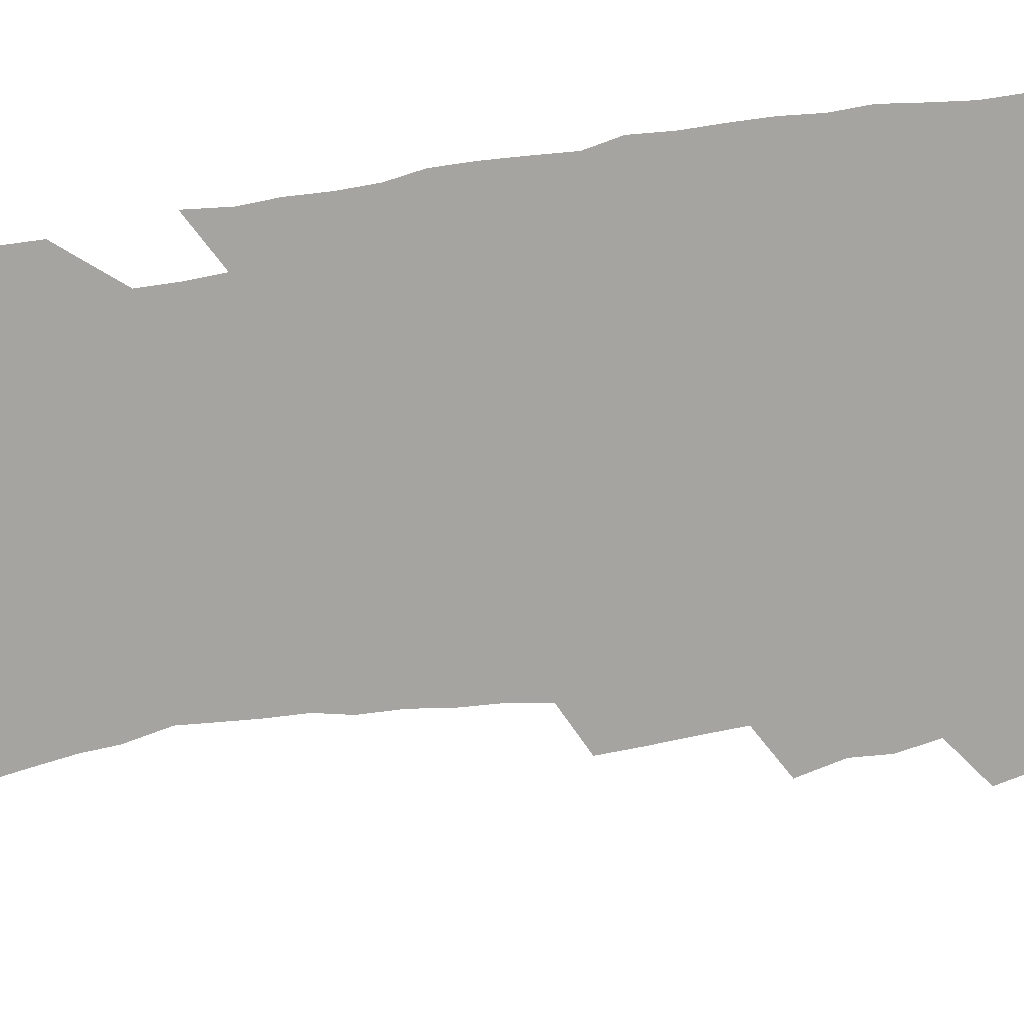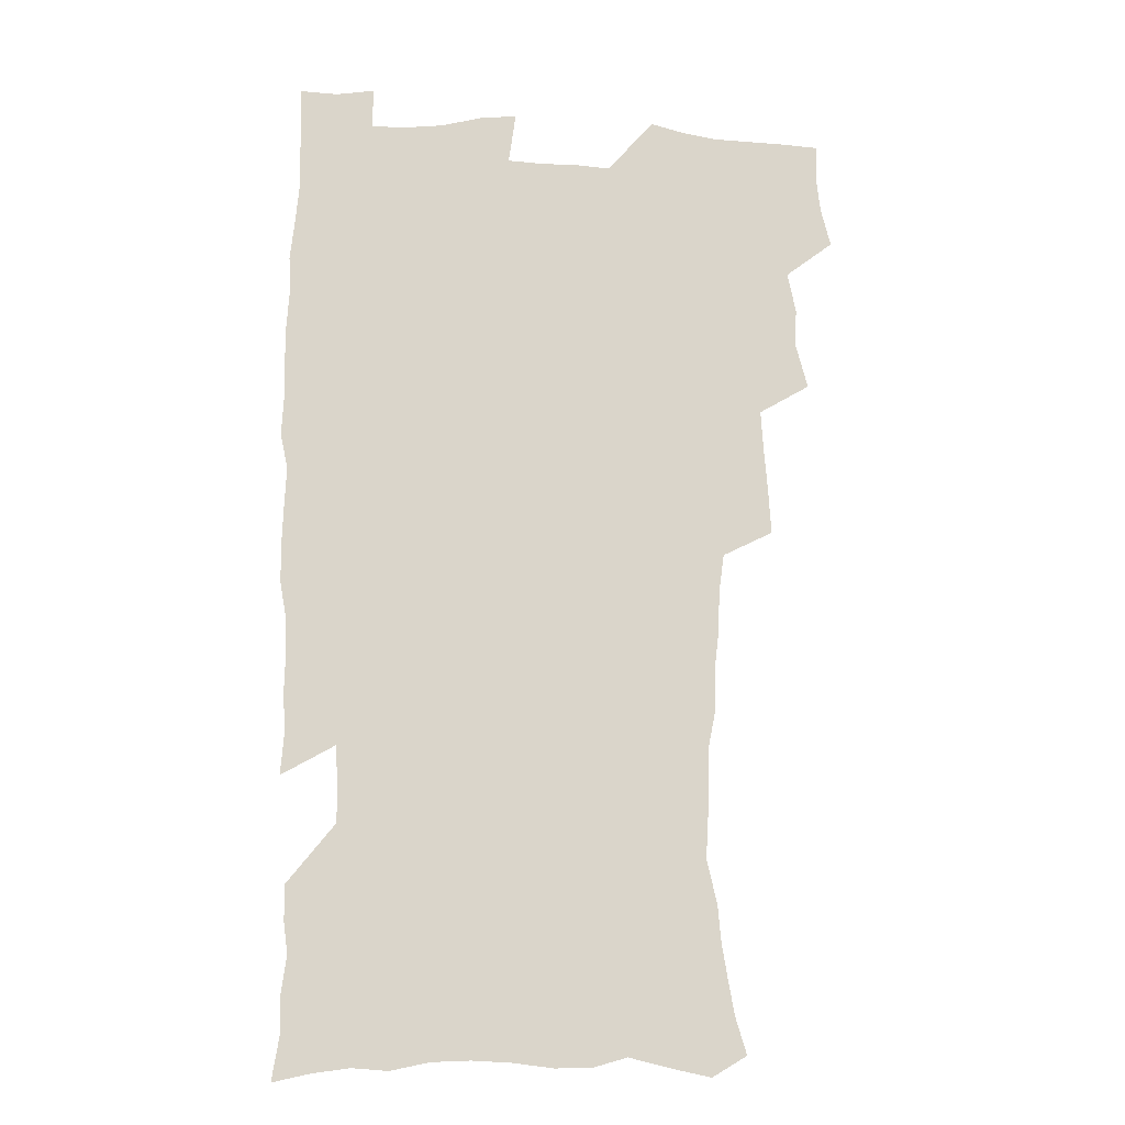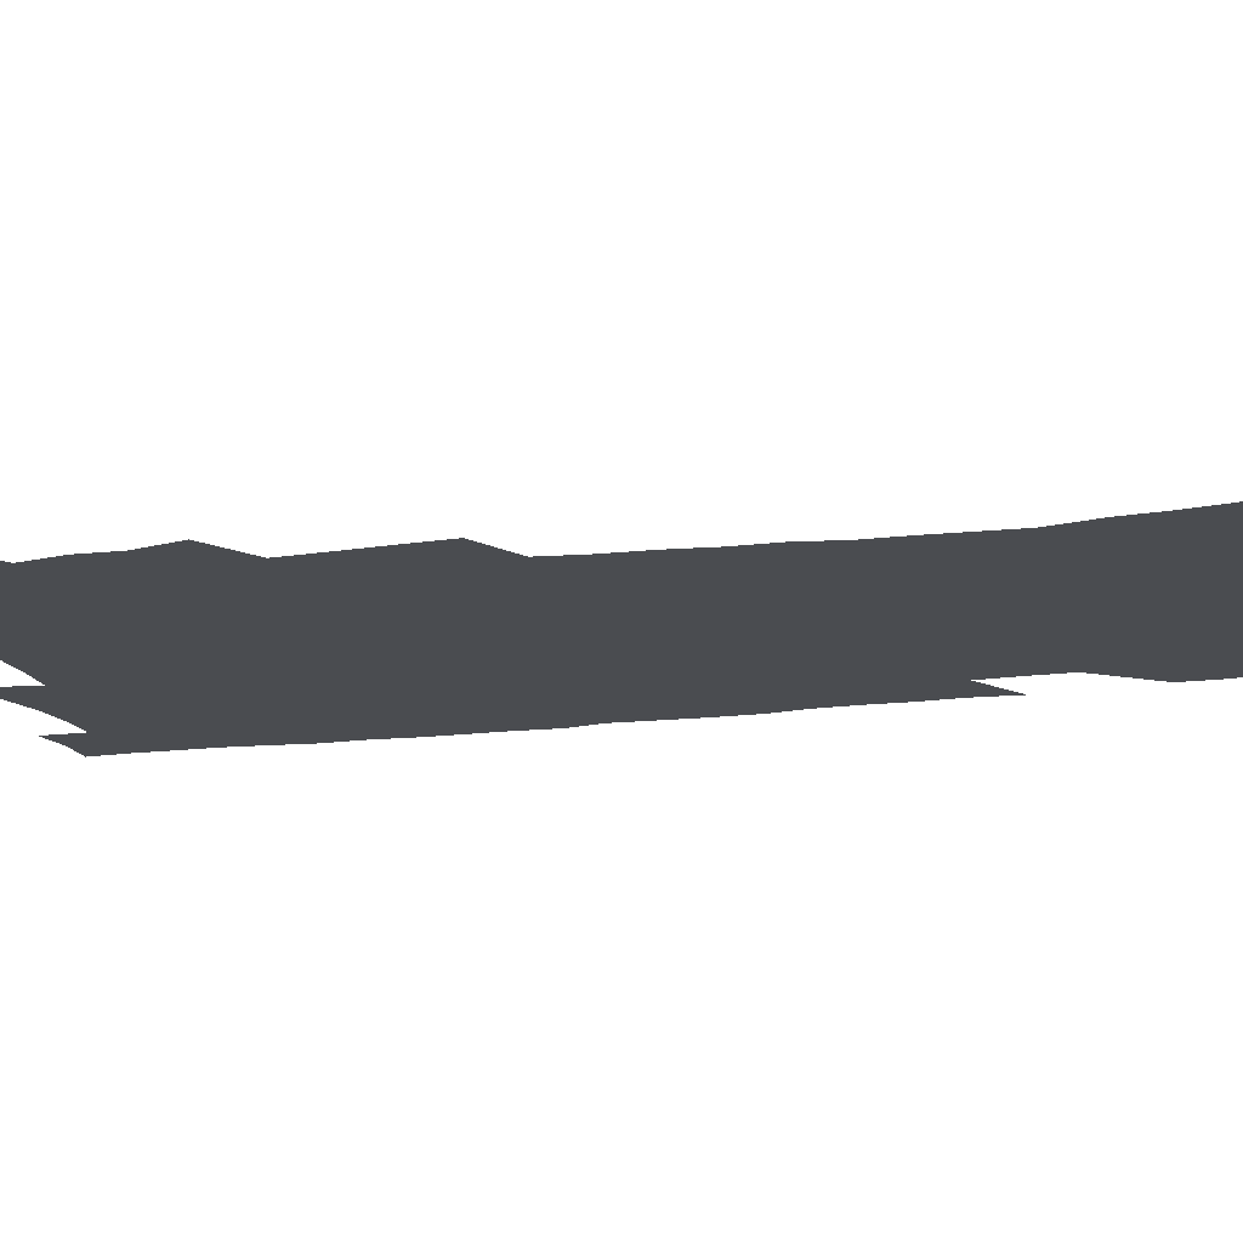
<metadata>
{"format":"obj","ext":"obj","renderer":"f3d","projection":"perspective","resolution":1024,"background":"white","views":[{"elev":-73.3,"azim":97.9,"up":"+Z"},{"elev":-15.1,"azim":174.4,"up":"+Y"},{"elev":-14.8,"azim":-74.0,"up":"+Z"}]}
</metadata>
<code>
v 475.2 523.1 0
v 479.1 538.7 0
v 480.8 553.5 0
v 480.2 568.6 0
v 487.1 457.2 0
v 492 475.8 0
v 491.4 491.4 0
v 494.7 508.1 0
v 495.4 523.4 0
v 497.5 538.5 0
v 496.7 553.5 0
v 495.1 569.5 0
v 504.4 391.8 0
v 505.5 409.7 0
v 506.9 427.5 0
v 508 444.9 0
v 509.4 461.8 0
v 510.5 477.9 0
v 511.3 493.6 0
v 510.8 508.5 0
v 514.1 524.1 0
v 513.2 538.7 0
v 512.1 553.7 0
v 510.1 570.1 0
v 519.5 177.5 0
v 524 192.8 0
v 526.5 206.8 0
v 528.9 221.6 0
v 530.2 236.2 0
v 534.4 254.8 0
v 533.6 268.8 0
v 532.8 283.9 0
v 532.6 300.8 0
v 529.8 315.1 0
v 529.6 332.5 0
v 527.8 348.2 0
v 527.1 365.7 0
v 525 381.5 0
v 525.6 399.4 0
v 526.7 416.7 0
v 526.5 432.6 0
v 527.8 449.2 0
v 527.3 464.2 0
v 529 480.1 0
v 529.8 495 0
v 528.5 509.6 0
v 529.1 524.2 0
v 528.4 539 0
v 526.9 554.4 0
v 525 570.6 0
v 533.6 169.1 0
v 540.7 186.8 0
v 541.7 199.8 0
v 544.3 215.1 0
v 549.1 233.9 0
v 549.6 248.7 0
v 550.4 264.3 0
v 548.8 277.6 0
v 548.3 292.8 0
v 548.3 309.6 0
v 547.6 325.6 0
v 546.8 341.3 0
v 544.8 355.9 0
v 545.5 373.5 0
v 543.2 387.9 0
v 542.9 403.9 0
v 543.5 420.3 0
v 543 435.4 0
v 543.3 450.8 0
v 544.6 466.4 0
v 544.1 480.9 0
v 545.3 495.8 0
v 546.4 510.1 0
v 545.3 524.2 0
v 543.5 539.6 0
v 541.3 556.3 0
v 539.2 573 0
v 549.2 172.4 0
v 554 188.5 0
v 558.4 206 0
v 562.6 224.6 0
v 563.8 240 0
v 565.5 256.9 0
v 565.3 271.2 0
v 564.5 285.4 0
v 562.9 299 0
v 562.5 314.8 0
v 562.2 330.9 0
v 560.7 345.1 0
v 561.1 362.3 0
v 560.4 377.3 0
v 558.9 391.5 0
v 558.7 407 0
v 559 422.6 0
v 559.6 438.2 0
v 560 453.2 0
v 559.9 467.7 0
v 560.3 482.3 0
v 560.5 496.5 0
v 560.6 510.5 0
v 559.8 524.5 0
v 558.7 539.4 0
v 557.3 554.9 0
v 553.2 576.6 0
v 566.8 176.7 0
v 570.4 192.8 0
v 575.3 213.2 0
v 577.4 230 0
v 577.8 244.7 0
v 578.3 259.9 0
v 578 274.1 0
v 577.6 289 0
v 576.2 302.3 0
v 577 320.4 0
v 576.2 334.6 0
v 574.8 348.4 0
v 575.5 365.9 0
v 573.9 379.3 0
v 575.2 396.2 0
v 574.9 410.7 0
v 574.4 424.8 0
v 574.5 439.7 0
v 574.8 454.4 0
v 573.7 468 0
v 574.6 482.8 0
v 575.1 497.1 0
v 574.7 510.9 0
v 573.8 525.2 0
v 573.9 538.9 0
v 572.3 554.5 0
v 580 172.8 0
v 585.8 196.2 0
v 588.9 215.2 0
v 589.9 231 0
v 590.5 246.5 0
v 590.8 261.4 0
v 591.1 277.4 0
v 590.4 291.1 0
v 589.8 305.8 0
v 589.9 321.8 0
v 589.4 336.8 0
v 589.3 352.5 0
v 589.2 367.8 0
v 589 382.8 0
v 588.9 397.3 0
v 588.2 410.8 0
v 588.9 426.6 0
v 588.2 440.3 0
v 588.9 455.2 0
v 588.6 469.2 0
v 588.7 483.2 0
v 589.1 497.2 0
v 589 511.1 0
v 588.5 525.3 0
v 587.9 539.7 0
v 586.6 555.6 0
v 595.4 172.3 0
v 599.4 194.2 0
v 602.8 218.6 0
v 603.4 234.3 0
v 603.7 249.3 0
v 603.7 263.4 0
v 603.7 278.1 0
v 603.7 294 0
v 603.6 309.7 0
v 603.1 323.6 0
v 603.2 339.7 0
v 603 354.7 0
v 602.8 369.5 0
v 602.6 383.8 0
v 602.6 398.4 0
v 602.6 412.9 0
v 602.7 427.6 0
v 603.1 442.4 0
v 602.9 455.9 0
v 603.1 470.1 0
v 603.2 483.8 0
v 602.9 497.5 0
v 603.2 511.3 0
v 602.8 525.5 0
v 602.1 540.4 0
v 601.4 555.5 0
v 612 174.3 0
v 614 195.7 0
v 615.6 217.9 0
v 616 234 0
v 616.2 249.7 0
v 616.1 262.6 0
v 616.5 280.4 0
v 616.4 294.2 0
v 616.3 309.5 0
v 616.2 324.9 0
v 616.3 341.4 0
v 616.2 355.4 0
v 616 369.6 0
v 615.9 383.6 0
v 616.1 398.4 0
v 616.2 412.2 0
v 616.4 427.5 0
v 616.5 442 0
v 616.6 455.9 0
v 616.8 470.1 0
v 616.9 483.9 0
v 617.3 497.8 0
v 617.2 511.6 0
v 617.2 525.4 0
v 616.9 539.8 0
v 615.9 556.3 0
v 613 577.5 0
v 628.2 175.2 0
v 628.5 197.4 0
v 628.7 217 0
v 628.8 233.9 0
v 628.8 248.9 0
v 629.1 265.3 0
v 629.1 280.5 0
v 629.1 294.7 0
v 629.1 309 0
v 629.2 323.3 0
v 629.2 340.4 0
v 629.2 355.5 0
v 629.3 369.7 0
v 629.4 384.8 0
v 629.5 398.4 0
v 629.7 412.9 0
v 630 427 0
v 630 441.9 0
v 630.4 455.5 0
v 630.3 470.3 0
v 630.6 483.7 0
v 630.9 497.6 0
v 631.2 511.5 0
v 631.4 525.6 0
v 631.2 540.3 0
v 630.8 555.5 0
v 628.3 575.9 0
v 644 174.5 0
v 642.6 197.1 0
v 642 216 0
v 641.9 231.8 0
v 641.6 248.4 0
v 641.9 263.2 0
v 641.7 279.5 0
v 641.7 294.6 0
v 642.1 308.1 0
v 642 325.7 0
v 642.2 340 0
v 642.4 354.5 0
v 642.6 368.8 0
v 642.8 383.5 0
v 643 397.9 0
v 643 412.6 0
v 643.9 425.9 0
v 643.6 441.2 0
v 644.2 455.1 0
v 644 469.8 0
v 644.3 483.6 0
v 645.1 497.3 0
v 645.3 511.3 0
v 645.8 525.3 0
v 646.2 539.3 0
v 645.7 554.7 0
v 645 571.6 0
v 660 171.1 0
v 657.1 194.6 0
v 655.5 214.1 0
v 655.1 229.9 0
v 655.7 243.8 0
v 654.7 261.8 0
v 654.7 276.9 0
v 654.9 292.1 0
v 655 307.6 0
v 655.5 322.5 0
v 655.7 337.4 0
v 656.2 352.1 0
v 656.1 367.3 0
v 656.3 382 0
v 656.7 396.5 0
v 657 411 0
v 657.5 425.3 0
v 659.3 438.6 0
v 658.4 454.3 0
v 659.2 468.1 0
v 658.9 482.8 0
v 658.9 497.1 0
v 658.9 511 0
v 660.5 525.1 0
v 660.3 539.4 0
v 660.4 554.1 0
v 660.3 569.9 0
v 674.6 172.1 0
v 672.8 189.6 0
v 670 210.2 0
v 669.4 226.1 0
v 668.5 242.6 0
v 668.3 257.6 0
v 668.2 273.1 0
v 668.3 288.7 0
v 669.3 303.1 0
v 669.2 319.2 0
v 671.1 332.4 0
v 670.3 349.1 0
v 670.8 363.8 0
v 671.2 378.7 0
v 672.3 392.8 0
v 671.9 408.4 0
v 671.8 423.6 0
v 673 437.8 0
v 672.6 453 0
v 673.3 467.2 0
v 673.1 482 0
v 673.4 496.3 0
v 676.2 510.5 0
v 675.6 525 0
v 674.9 539.6 0
v 675 554.1 0
v 675.1 569.7 0
v 674.9 586.6 0
v 689.8 170 0
v 686.4 189.4 0
v 684.9 206 0
v 684.8 220.8 0
v 683.1 237.7 0
v 681.9 253.6 0
v 682.6 267.1 0
v 682.7 283 0
v 683.7 298.4 0
v 684 314.3 0
v 684.7 329.5 0
v 685.1 344.7 0
v 685.9 359.6 0
v 686.5 374.5 0
v 688.1 388.8 0
v 687.8 404.6 0
v 688 420 0
v 689 434.7 0
v 688.6 450.2 0
v 688.5 465.3 0
v 690.2 479.6 0
v 689.6 494.8 0
v 691.2 509.4 0
v 690.1 525 0
v 689.9 539.6 0
v 689.5 553.9 0
v 690.1 568.8 0
v 690.7 584.2 0
v 705.2 166.6 0
v 702.3 184.6 0
v 702.7 198.8 0
v 700.5 215.4 0
v 702.2 228.3 0
v 702.2 242.8 0
v 705.6 286 0
v 704.2 303.7 0
v 705.2 319.2 0
v 704.8 335.6 0
v 705.4 351.2 0
v 707.9 365.5 0
v 708.1 381.2 0
v 707.5 397.6 0
v 706.7 414.2 0
v 709.8 428.5 0
v 708.9 444.8 0
v 709.2 460.4 0
v 709.2 476.1 0
v 708 492.1 0
v 708.7 507.2 0
v 706.9 523.5 0
v 705.5 539.4 0
v 705.7 554.3 0
v 705.5 569 0
v 706.4 584.9 0
f 8 9 1
f 1 9 2
f 9 10 2
f 2 10 3
f 10 11 3
f 3 11 4
f 11 12 4
f 16 17 5
f 5 17 6
f 17 18 6
f 6 18 7
f 18 19 7
f 7 19 8
f 19 20 8
f 8 20 9
f 20 21 9
f 9 21 10
f 21 22 10
f 10 22 11
f 22 23 11
f 11 23 12
f 23 24 12
f 38 39 13
f 13 39 14
f 39 40 14
f 14 40 15
f 40 41 15
f 15 41 16
f 41 42 16
f 16 42 17
f 42 43 17
f 17 43 18
f 43 44 18
f 18 44 19
f 44 45 19
f 19 45 20
f 45 46 20
f 20 46 21
f 46 47 21
f 21 47 22
f 47 48 22
f 22 48 23
f 48 49 23
f 23 49 24
f 49 50 24
f 51 52 25
f 25 52 26
f 52 53 26
f 26 53 27
f 53 54 27
f 27 54 28
f 54 55 28
f 28 55 29
f 55 56 29
f 29 56 30
f 56 57 30
f 30 57 31
f 57 58 31
f 31 58 32
f 58 59 32
f 32 59 33
f 59 60 33
f 33 60 34
f 60 61 34
f 34 61 35
f 61 62 35
f 35 62 36
f 62 63 36
f 36 63 37
f 63 64 37
f 37 64 38
f 64 65 38
f 38 65 39
f 65 66 39
f 39 66 40
f 66 67 40
f 40 67 41
f 67 68 41
f 41 68 42
f 68 69 42
f 42 69 43
f 69 70 43
f 43 70 44
f 70 71 44
f 44 71 45
f 71 72 45
f 45 72 46
f 72 73 46
f 46 73 47
f 73 74 47
f 47 74 48
f 74 75 48
f 48 75 49
f 75 76 49
f 49 76 50
f 76 77 50
f 51 78 52
f 78 79 52
f 52 79 53
f 79 80 53
f 53 80 54
f 80 81 54
f 54 81 55
f 81 82 55
f 55 82 56
f 82 83 56
f 56 83 57
f 83 84 57
f 57 84 58
f 84 85 58
f 58 85 59
f 85 86 59
f 59 86 60
f 86 87 60
f 60 87 61
f 87 88 61
f 61 88 62
f 88 89 62
f 62 89 63
f 89 90 63
f 63 90 64
f 90 91 64
f 64 91 65
f 91 92 65
f 65 92 66
f 92 93 66
f 66 93 67
f 93 94 67
f 67 94 68
f 94 95 68
f 68 95 69
f 95 96 69
f 69 96 70
f 96 97 70
f 70 97 71
f 97 98 71
f 71 98 72
f 98 99 72
f 72 99 73
f 99 100 73
f 73 100 74
f 100 101 74
f 74 101 75
f 101 102 75
f 75 102 76
f 102 103 76
f 76 103 77
f 103 104 77
f 78 105 79
f 105 106 79
f 79 106 80
f 106 107 80
f 80 107 81
f 107 108 81
f 81 108 82
f 108 109 82
f 82 109 83
f 109 110 83
f 83 110 84
f 110 111 84
f 84 111 85
f 111 112 85
f 85 112 86
f 112 113 86
f 86 113 87
f 113 114 87
f 87 114 88
f 114 115 88
f 88 115 89
f 115 116 89
f 89 116 90
f 116 117 90
f 90 117 91
f 117 118 91
f 91 118 92
f 118 119 92
f 92 119 93
f 119 120 93
f 93 120 94
f 120 121 94
f 94 121 95
f 121 122 95
f 95 122 96
f 122 123 96
f 96 123 97
f 123 124 97
f 97 124 98
f 124 125 98
f 98 125 99
f 125 126 99
f 99 126 100
f 126 127 100
f 100 127 101
f 127 128 101
f 101 128 102
f 128 129 102
f 102 129 103
f 129 130 103
f 103 130 104
f 105 131 106
f 131 132 106
f 106 132 107
f 132 133 107
f 107 133 108
f 133 134 108
f 108 134 109
f 134 135 109
f 109 135 110
f 135 136 110
f 110 136 111
f 136 137 111
f 111 137 112
f 137 138 112
f 112 138 113
f 138 139 113
f 113 139 114
f 139 140 114
f 114 140 115
f 140 141 115
f 115 141 116
f 141 142 116
f 116 142 117
f 142 143 117
f 117 143 118
f 143 144 118
f 118 144 119
f 144 145 119
f 119 145 120
f 145 146 120
f 120 146 121
f 146 147 121
f 121 147 122
f 147 148 122
f 122 148 123
f 148 149 123
f 123 149 124
f 149 150 124
f 124 150 125
f 150 151 125
f 125 151 126
f 151 152 126
f 126 152 127
f 152 153 127
f 127 153 128
f 153 154 128
f 128 154 129
f 154 155 129
f 129 155 130
f 155 156 130
f 131 157 132
f 157 158 132
f 132 158 133
f 158 159 133
f 133 159 134
f 159 160 134
f 134 160 135
f 160 161 135
f 135 161 136
f 161 162 136
f 136 162 137
f 162 163 137
f 137 163 138
f 163 164 138
f 138 164 139
f 164 165 139
f 139 165 140
f 165 166 140
f 140 166 141
f 166 167 141
f 141 167 142
f 167 168 142
f 142 168 143
f 168 169 143
f 143 169 144
f 169 170 144
f 144 170 145
f 170 171 145
f 145 171 146
f 171 172 146
f 146 172 147
f 172 173 147
f 147 173 148
f 173 174 148
f 148 174 149
f 174 175 149
f 149 175 150
f 175 176 150
f 150 176 151
f 176 177 151
f 151 177 152
f 177 178 152
f 152 178 153
f 178 179 153
f 153 179 154
f 179 180 154
f 154 180 155
f 180 181 155
f 155 181 156
f 181 182 156
f 157 183 158
f 183 184 158
f 158 184 159
f 184 185 159
f 159 185 160
f 185 186 160
f 160 186 161
f 186 187 161
f 161 187 162
f 187 188 162
f 162 188 163
f 188 189 163
f 163 189 164
f 189 190 164
f 164 190 165
f 190 191 165
f 165 191 166
f 191 192 166
f 166 192 167
f 192 193 167
f 167 193 168
f 193 194 168
f 168 194 169
f 194 195 169
f 169 195 170
f 195 196 170
f 170 196 171
f 196 197 171
f 171 197 172
f 197 198 172
f 172 198 173
f 198 199 173
f 173 199 174
f 199 200 174
f 174 200 175
f 200 201 175
f 175 201 176
f 201 202 176
f 176 202 177
f 202 203 177
f 177 203 178
f 203 204 178
f 178 204 179
f 204 205 179
f 179 205 180
f 205 206 180
f 180 206 181
f 206 207 181
f 181 207 182
f 207 208 182
f 183 210 184
f 210 211 184
f 184 211 185
f 211 212 185
f 185 212 186
f 212 213 186
f 186 213 187
f 213 214 187
f 187 214 188
f 214 215 188
f 188 215 189
f 215 216 189
f 189 216 190
f 216 217 190
f 190 217 191
f 217 218 191
f 191 218 192
f 218 219 192
f 192 219 193
f 219 220 193
f 193 220 194
f 220 221 194
f 194 221 195
f 221 222 195
f 195 222 196
f 222 223 196
f 196 223 197
f 223 224 197
f 197 224 198
f 224 225 198
f 198 225 199
f 225 226 199
f 199 226 200
f 226 227 200
f 200 227 201
f 227 228 201
f 201 228 202
f 228 229 202
f 202 229 203
f 229 230 203
f 203 230 204
f 230 231 204
f 204 231 205
f 231 232 205
f 205 232 206
f 232 233 206
f 206 233 207
f 233 234 207
f 207 234 208
f 234 235 208
f 208 235 209
f 235 236 209
f 210 237 211
f 237 238 211
f 211 238 212
f 238 239 212
f 212 239 213
f 239 240 213
f 213 240 214
f 240 241 214
f 214 241 215
f 241 242 215
f 215 242 216
f 242 243 216
f 216 243 217
f 243 244 217
f 217 244 218
f 244 245 218
f 218 245 219
f 245 246 219
f 219 246 220
f 246 247 220
f 220 247 221
f 247 248 221
f 221 248 222
f 248 249 222
f 222 249 223
f 249 250 223
f 223 250 224
f 250 251 224
f 224 251 225
f 251 252 225
f 225 252 226
f 252 253 226
f 226 253 227
f 253 254 227
f 227 254 228
f 254 255 228
f 228 255 229
f 255 256 229
f 229 256 230
f 256 257 230
f 230 257 231
f 257 258 231
f 231 258 232
f 258 259 232
f 232 259 233
f 259 260 233
f 233 260 234
f 260 261 234
f 234 261 235
f 261 262 235
f 235 262 236
f 262 263 236
f 237 264 238
f 264 265 238
f 238 265 239
f 265 266 239
f 239 266 240
f 266 267 240
f 240 267 241
f 267 268 241
f 241 268 242
f 268 269 242
f 242 269 243
f 269 270 243
f 243 270 244
f 270 271 244
f 244 271 245
f 271 272 245
f 245 272 246
f 272 273 246
f 246 273 247
f 273 274 247
f 247 274 248
f 274 275 248
f 248 275 249
f 275 276 249
f 249 276 250
f 276 277 250
f 250 277 251
f 277 278 251
f 251 278 252
f 278 279 252
f 252 279 253
f 279 280 253
f 253 280 254
f 280 281 254
f 254 281 255
f 281 282 255
f 255 282 256
f 282 283 256
f 256 283 257
f 283 284 257
f 257 284 258
f 284 285 258
f 258 285 259
f 285 286 259
f 259 286 260
f 286 287 260
f 260 287 261
f 287 288 261
f 261 288 262
f 288 289 262
f 262 289 263
f 289 290 263
f 264 291 265
f 291 292 265
f 265 292 266
f 292 293 266
f 266 293 267
f 293 294 267
f 267 294 268
f 294 295 268
f 268 295 269
f 295 296 269
f 269 296 270
f 296 297 270
f 270 297 271
f 297 298 271
f 271 298 272
f 298 299 272
f 272 299 273
f 299 300 273
f 273 300 274
f 300 301 274
f 274 301 275
f 301 302 275
f 275 302 276
f 302 303 276
f 276 303 277
f 303 304 277
f 277 304 278
f 304 305 278
f 278 305 279
f 305 306 279
f 279 306 280
f 306 307 280
f 280 307 281
f 307 308 281
f 281 308 282
f 308 309 282
f 282 309 283
f 309 310 283
f 283 310 284
f 310 311 284
f 284 311 285
f 311 312 285
f 285 312 286
f 312 313 286
f 286 313 287
f 313 314 287
f 287 314 288
f 314 315 288
f 288 315 289
f 315 316 289
f 289 316 290
f 316 317 290
f 291 319 292
f 319 320 292
f 292 320 293
f 320 321 293
f 293 321 294
f 321 322 294
f 294 322 295
f 322 323 295
f 295 323 296
f 323 324 296
f 296 324 297
f 324 325 297
f 297 325 298
f 325 326 298
f 298 326 299
f 326 327 299
f 299 327 300
f 327 328 300
f 300 328 301
f 328 329 301
f 301 329 302
f 329 330 302
f 302 330 303
f 330 331 303
f 303 331 304
f 331 332 304
f 304 332 305
f 332 333 305
f 305 333 306
f 333 334 306
f 306 334 307
f 334 335 307
f 307 335 308
f 335 336 308
f 308 336 309
f 336 337 309
f 309 337 310
f 337 338 310
f 310 338 311
f 338 339 311
f 311 339 312
f 339 340 312
f 312 340 313
f 340 341 313
f 313 341 314
f 341 342 314
f 314 342 315
f 342 343 315
f 315 343 316
f 343 344 316
f 316 344 317
f 344 345 317
f 317 345 318
f 345 346 318
f 319 347 320
f 347 348 320
f 320 348 321
f 348 349 321
f 321 349 322
f 349 350 322
f 322 350 323
f 350 351 323
f 323 351 324
f 351 352 324
f 324 352 325
f 327 353 328
f 353 354 328
f 328 354 329
f 354 355 329
f 329 355 330
f 355 356 330
f 330 356 331
f 356 357 331
f 331 357 332
f 357 358 332
f 332 358 333
f 358 359 333
f 333 359 334
f 359 360 334
f 334 360 335
f 360 361 335
f 335 361 336
f 361 362 336
f 336 362 337
f 362 363 337
f 337 363 338
f 363 364 338
f 338 364 339
f 364 365 339
f 339 365 340
f 365 366 340
f 340 366 341
f 366 367 341
f 341 367 342
f 367 368 342
f 342 368 343
f 368 369 343
f 343 369 344
f 369 370 344
f 344 370 345
f 370 371 345
f 345 371 346
f 371 372 346

</code>
